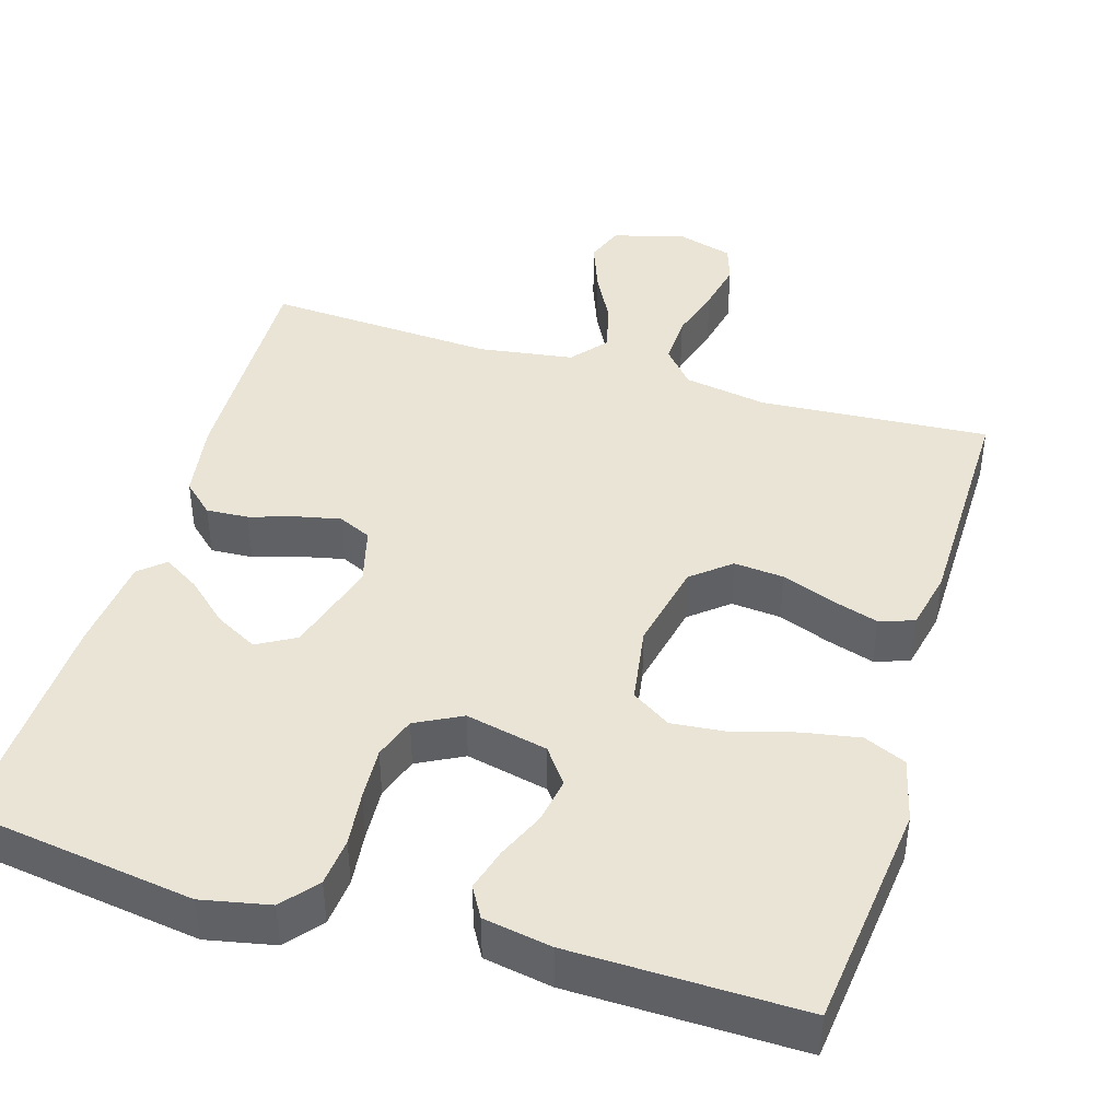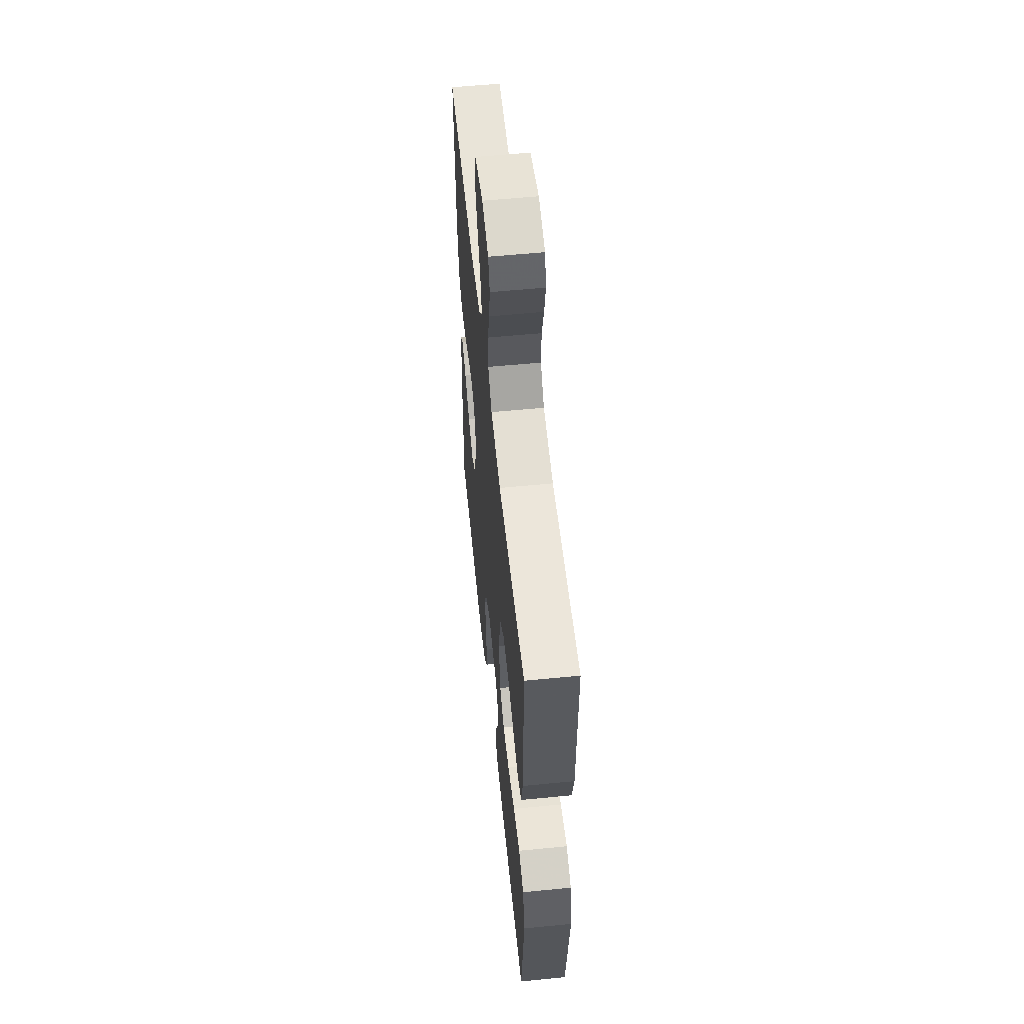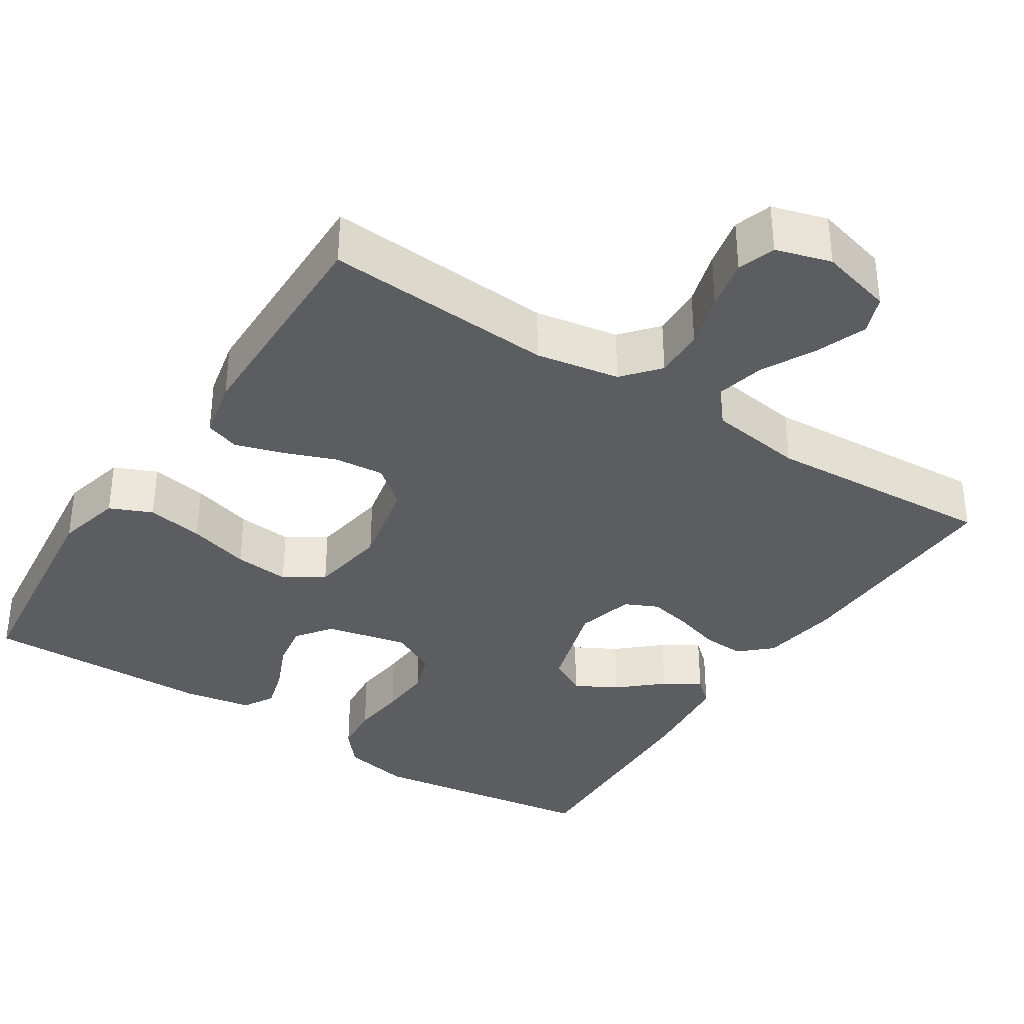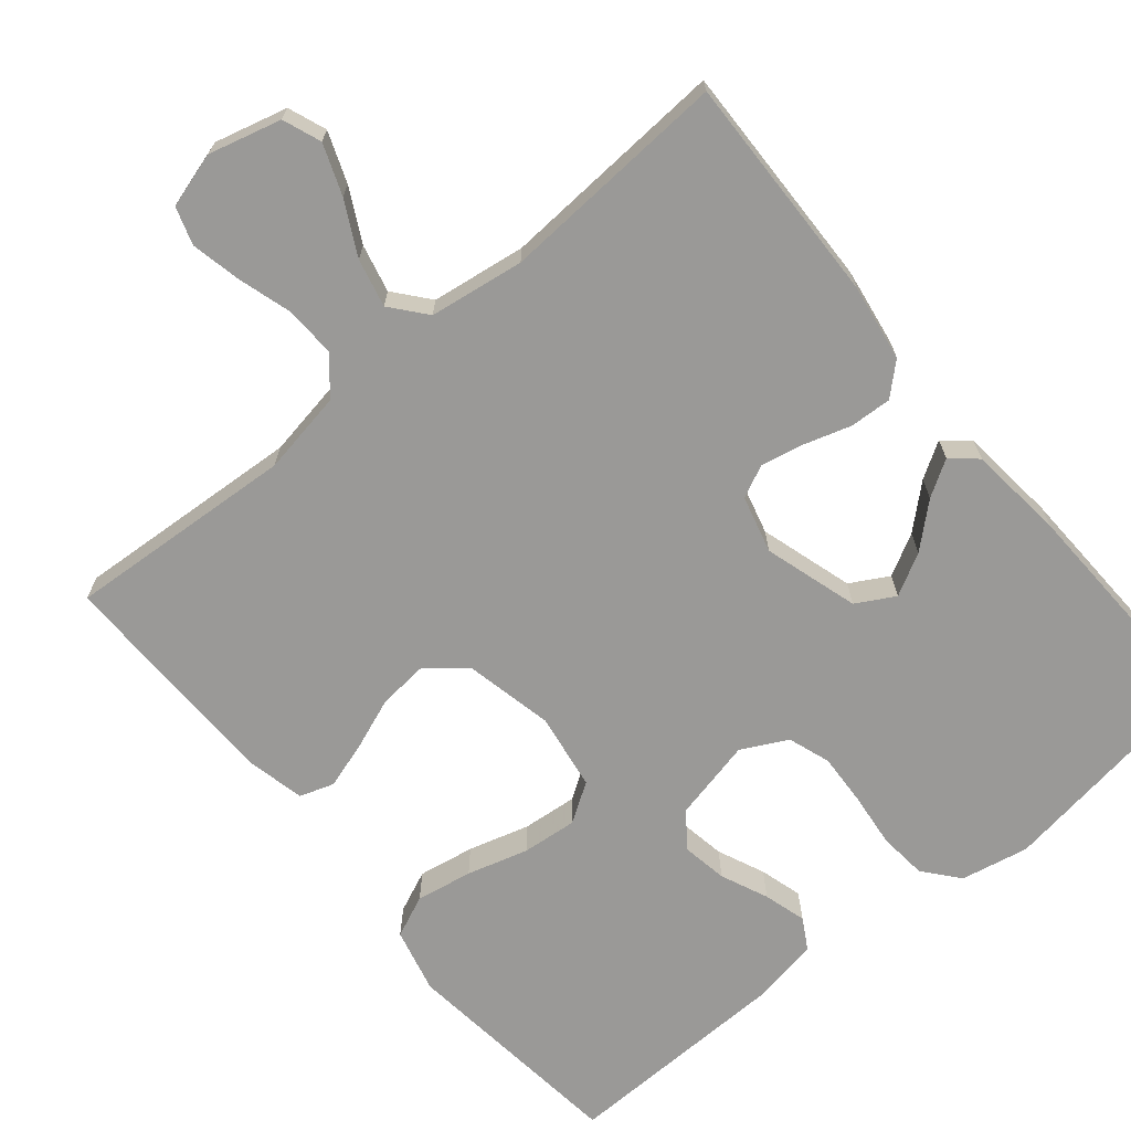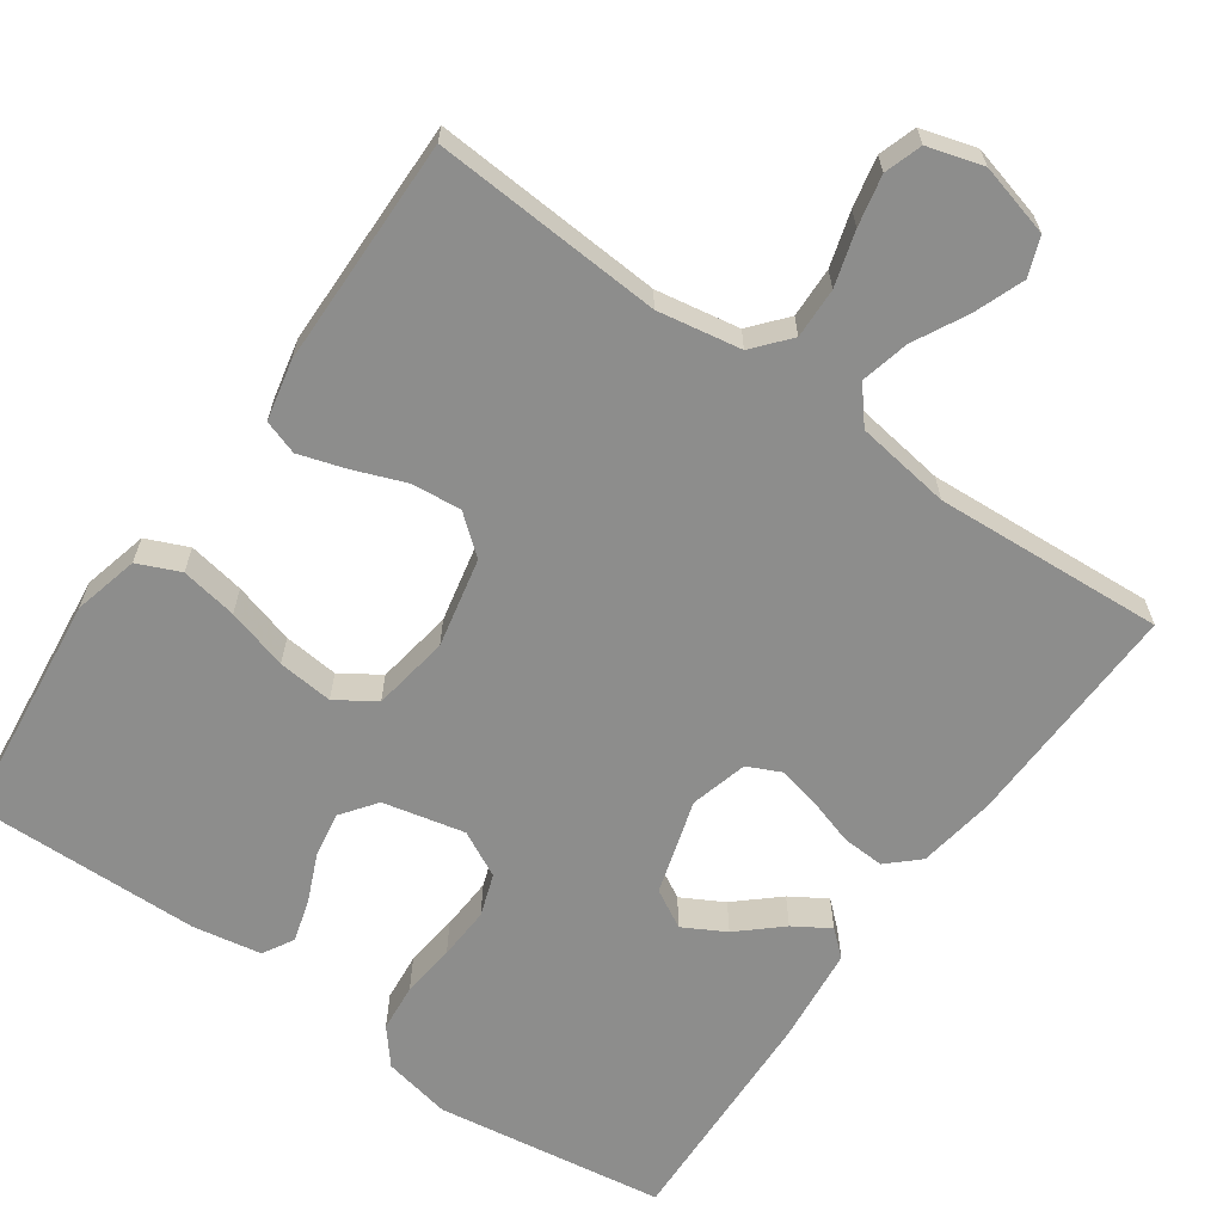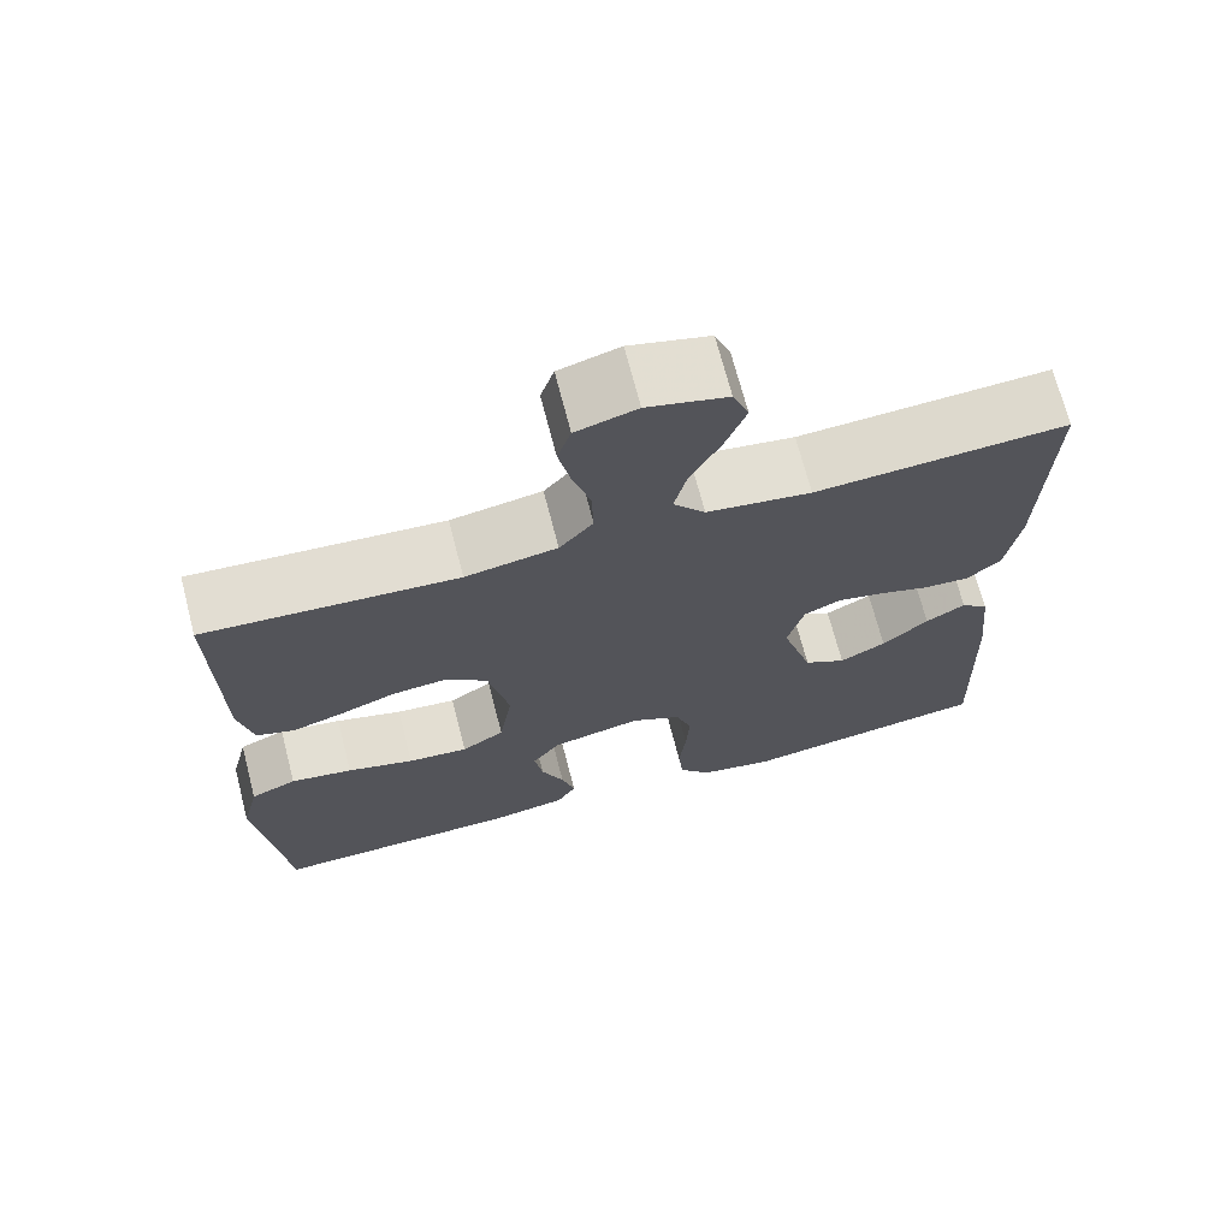
<metadata>
{"format":"obj","ext":"obj","renderer":"f3d","projection":"perspective","resolution":1024,"background":"white","views":[{"elev":42.7,"azim":-163.3,"up":"+Y"},{"elev":56.9,"azim":-95.9,"up":"+Z"},{"elev":-35.7,"azim":-32.9,"up":"+Y"},{"elev":-68.9,"azim":39.8,"up":"+Y"},{"elev":-64.5,"azim":-35.1,"up":"+Y"},{"elev":69.9,"azim":-14.5,"up":"+Z"}]}
</metadata>
<code>
v -0.5 0.07 0.5
v -0.2 0.07 0.48
v -0.091 0.07 0.499
v -0.051 0.07 0.546
v -0.053 0.07 0.612
v -0.074 0.07 0.683
v -0.088 0.07 0.749
v -0.072 0.07 0.798
v 0 0.07 0.819
v 0.095 0.07 0.794
v 0.114 0.07 0.744
v 0.089 0.07 0.678
v 0.053 0.07 0.609
v 0.038 0.07 0.546
v 0.076 0.07 0.5
v 0.2 0.07 0.482
v 0.5 0.07 0.5
v 0.491 0.07 0.2
v 0.475 0.07 0.098
v 0.435 0.07 0.061
v 0.38 0.07 0.064
v 0.319 0.07 0.083
v 0.263 0.07 0.095
v 0.22 0.07 0.075
v 0.2 0.07 0
v 0.237 0.07 -0.124
v 0.287 0.07 -0.152
v 0.342 0.07 -0.122
v 0.397 0.07 -0.073
v 0.444 0.07 -0.044
v 0.477 0.07 -0.073
v 0.49 0.07 -0.2
v 0.5 0.07 -0.5
v 0.2 0.07 -0.544
v 0.111 0.07 -0.526
v 0.073 0.07 -0.48
v 0.067 0.07 -0.417
v 0.075 0.07 -0.346
v 0.079 0.07 -0.277
v 0.06 0.07 -0.222
v 0 0.07 -0.191
v -0.107 0.07 -0.215
v -0.141 0.07 -0.261
v -0.131 0.07 -0.32
v -0.104 0.07 -0.382
v -0.088 0.07 -0.438
v -0.111 0.07 -0.478
v -0.2 0.07 -0.494
v -0.5 0.07 -0.5
v -0.534 0.07 -0.2
v -0.513 0.07 -0.115
v -0.458 0.07 -0.091
v -0.384 0.07 -0.104
v -0.304 0.07 -0.127
v -0.232 0.07 -0.134
v -0.181 0.07 -0.101
v -0.165 0.07 0
v -0.19 0.07 0.117
v -0.24 0.07 0.158
v -0.305 0.07 0.152
v -0.373 0.07 0.126
v -0.434 0.07 0.107
v -0.479 0.07 0.122
v -0.496 0.07 0.2
v -0.5 0 0.5
v -0.2 0 0.48
v -0.091 0 0.499
v -0.051 0 0.546
v -0.053 0 0.612
v -0.074 0 0.683
v -0.088 0 0.749
v -0.072 0 0.798
v 0 0 0.819
v 0.095 0 0.794
v 0.114 0 0.744
v 0.089 0 0.678
v 0.053 0 0.609
v 0.038 0 0.546
v 0.076 0 0.5
v 0.2 0 0.482
v 0.5 0 0.5
v 0.491 0 0.2
v 0.475 0 0.098
v 0.435 0 0.061
v 0.38 0 0.064
v 0.319 0 0.083
v 0.263 0 0.095
v 0.22 0 0.075
v 0.2 0 0
v 0.237 0 -0.124
v 0.287 0 -0.152
v 0.342 0 -0.122
v 0.397 0 -0.073
v 0.444 0 -0.044
v 0.477 0 -0.073
v 0.49 0 -0.2
v 0.5 0 -0.5
v 0.2 0 -0.544
v 0.111 0 -0.526
v 0.073 0 -0.48
v 0.067 0 -0.417
v 0.075 0 -0.346
v 0.079 0 -0.277
v 0.06 0 -0.222
v 0 0 -0.191
v -0.107 0 -0.215
v -0.141 0 -0.261
v -0.131 0 -0.32
v -0.104 0 -0.382
v -0.088 0 -0.438
v -0.111 0 -0.478
v -0.2 0 -0.494
v -0.5 0 -0.5
v -0.534 0 -0.2
v -0.513 0 -0.115
v -0.458 0 -0.091
v -0.384 0 -0.104
v -0.304 0 -0.127
v -0.232 0 -0.134
v -0.181 0 -0.101
v -0.165 0 0
v -0.19 0 0.117
v -0.24 0 0.158
v -0.305 0 0.152
v -0.373 0 0.126
v -0.434 0 0.107
v -0.479 0 0.122
v -0.496 0 0.2
f 63 64 1 2
f 60 61 62 63
f 60 63 2 3
f 59 60 3 4
f 58 59 4
f 57 58 4
f 56 57 4
f 51 52 53 54
f 51 54 55
f 50 51 55
f 49 50 55
f 48 49 55 56
f 44 45 46 47
f 43 44 47 48
f 35 36 37 38
f 35 38 39
f 34 35 39
f 33 34 39 40
f 28 29 30 31
f 27 28 31 32
f 19 20 21 22
f 19 22 23
f 16 17 18 19
f 15 16 19 23
f 14 15 23 24
f 10 11 12 13
f 10 13 14
f 9 10 14
f 8 9 14
f 5 6 7 8
f 5 8 14 24
f 43 48 56 4
f 27 32 33 40
f 26 27 40 41
f 25 26 41 42
f 4 5 24 25
f 42 43 4
f 4 25 42
f 66 65 128 127
f 127 126 125 124
f 67 66 127 124
f 68 67 124 123
f 68 123 122
f 68 122 121
f 68 121 120
f 118 117 116 115
f 119 118 115
f 119 115 114
f 119 114 113
f 120 119 113 112
f 111 110 109 108
f 112 111 108 107
f 102 101 100 99
f 103 102 99
f 103 99 98
f 104 103 98 97
f 95 94 93 92
f 96 95 92 91
f 86 85 84 83
f 87 86 83
f 83 82 81 80
f 87 83 80 79
f 88 87 79 78
f 77 76 75 74
f 78 77 74
f 78 74 73
f 78 73 72
f 72 71 70 69
f 88 78 72 69
f 68 120 112 107
f 104 97 96 91
f 105 104 91 90
f 106 105 90 89
f 89 88 69 68
f 68 107 106
f 106 89 68
f 1 65 66 2
f 2 66 67 3
f 3 67 68 4
f 4 68 69 5
f 5 69 70 6
f 6 70 71 7
f 7 71 72 8
f 8 72 73 9
f 9 73 74 10
f 10 74 75 11
f 11 75 76 12
f 12 76 77 13
f 13 77 78 14
f 14 78 79 15
f 15 79 80 16
f 16 80 81 17
f 17 81 82 18
f 18 82 83 19
f 19 83 84 20
f 20 84 85 21
f 21 85 86 22
f 22 86 87 23
f 23 87 88 24
f 24 88 89 25
f 25 89 90 26
f 26 90 91 27
f 27 91 92 28
f 28 92 93 29
f 29 93 94 30
f 30 94 95 31
f 31 95 96 32
f 32 96 97 33
f 33 97 98 34
f 34 98 99 35
f 35 99 100 36
f 36 100 101 37
f 37 101 102 38
f 38 102 103 39
f 39 103 104 40
f 40 104 105 41
f 41 105 106 42
f 42 106 107 43
f 43 107 108 44
f 44 108 109 45
f 45 109 110 46
f 46 110 111 47
f 47 111 112 48
f 48 112 113 49
f 49 113 114 50
f 50 114 115 51
f 51 115 116 52
f 52 116 117 53
f 53 117 118 54
f 54 118 119 55
f 55 119 120 56
f 56 120 121 57
f 57 121 122 58
f 58 122 123 59
f 59 123 124 60
f 60 124 125 61
f 61 125 126 62
f 62 126 127 63
f 63 127 128 64
f 64 128 65 1

</code>
